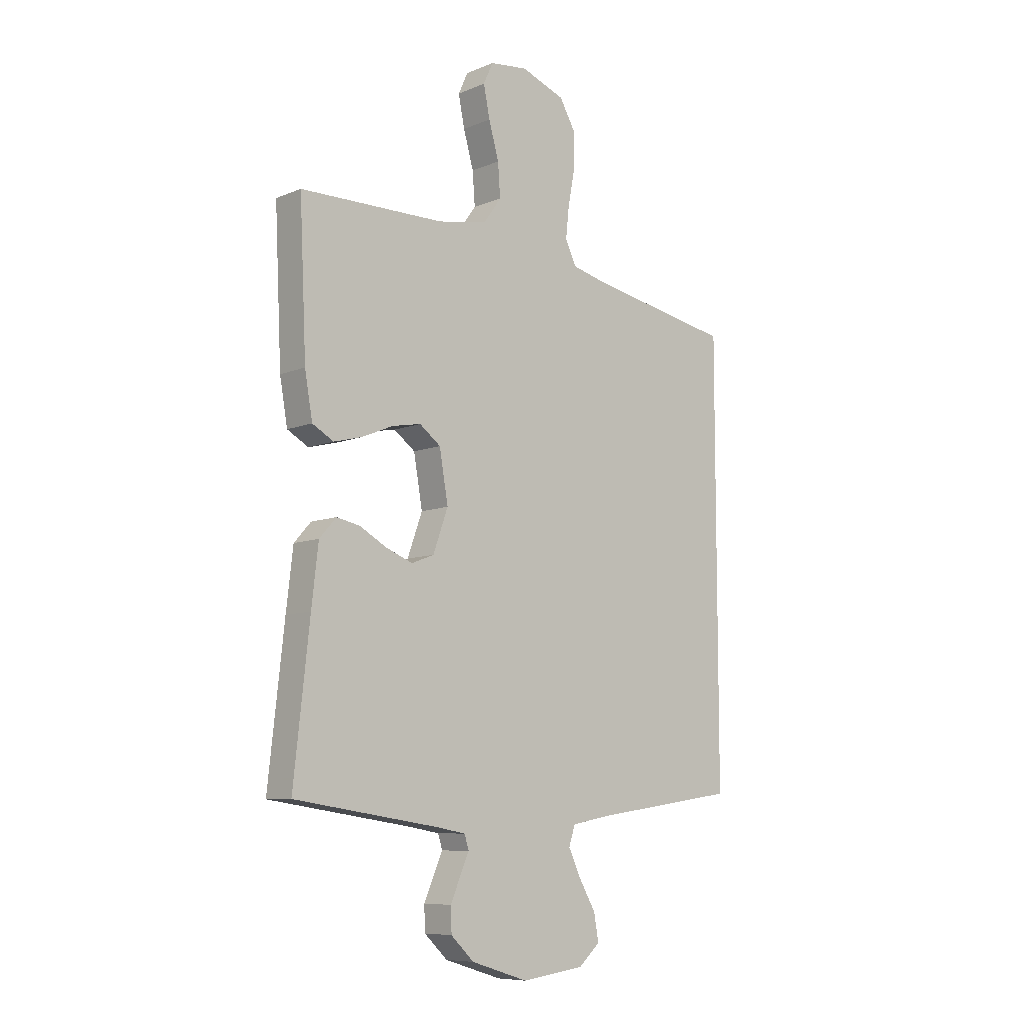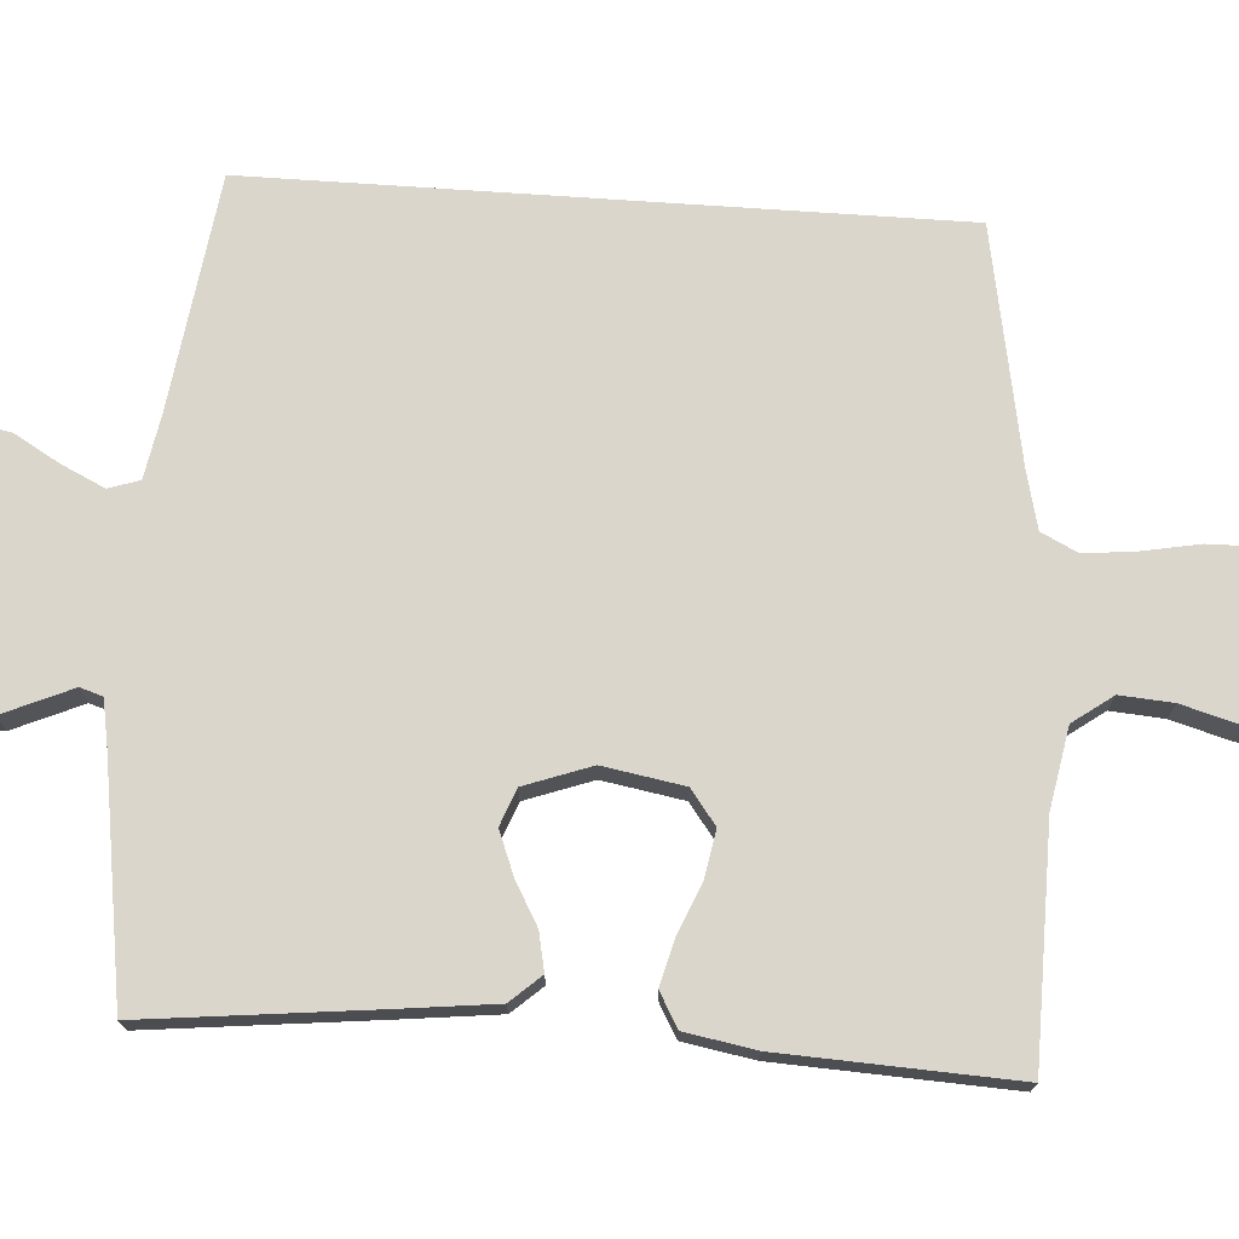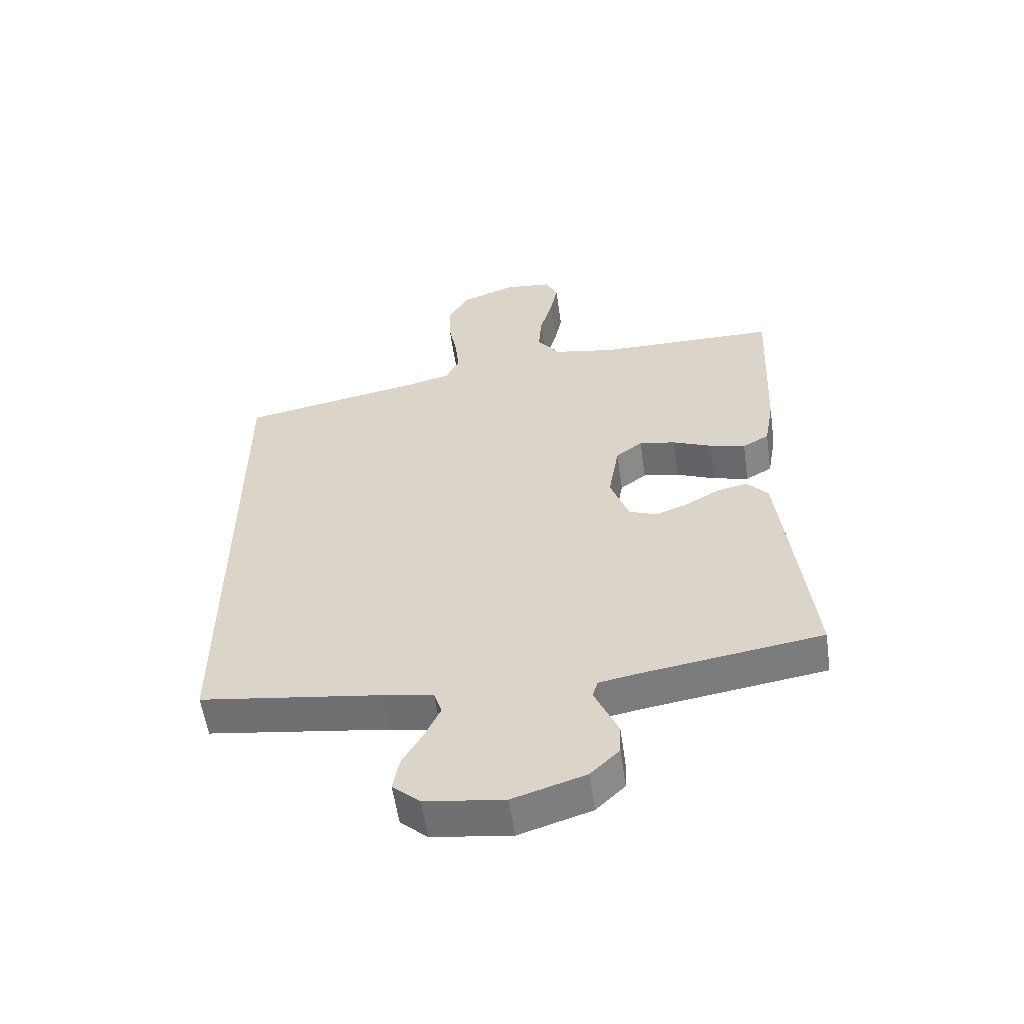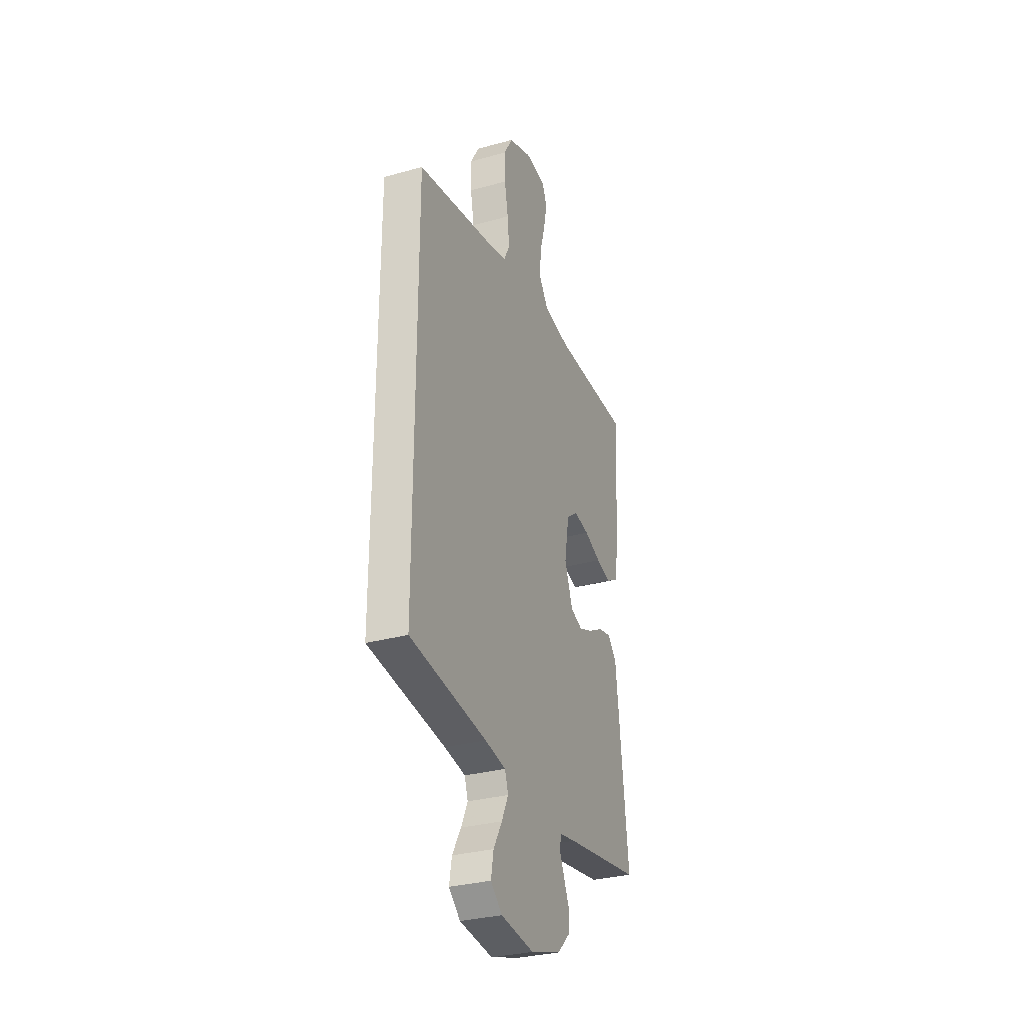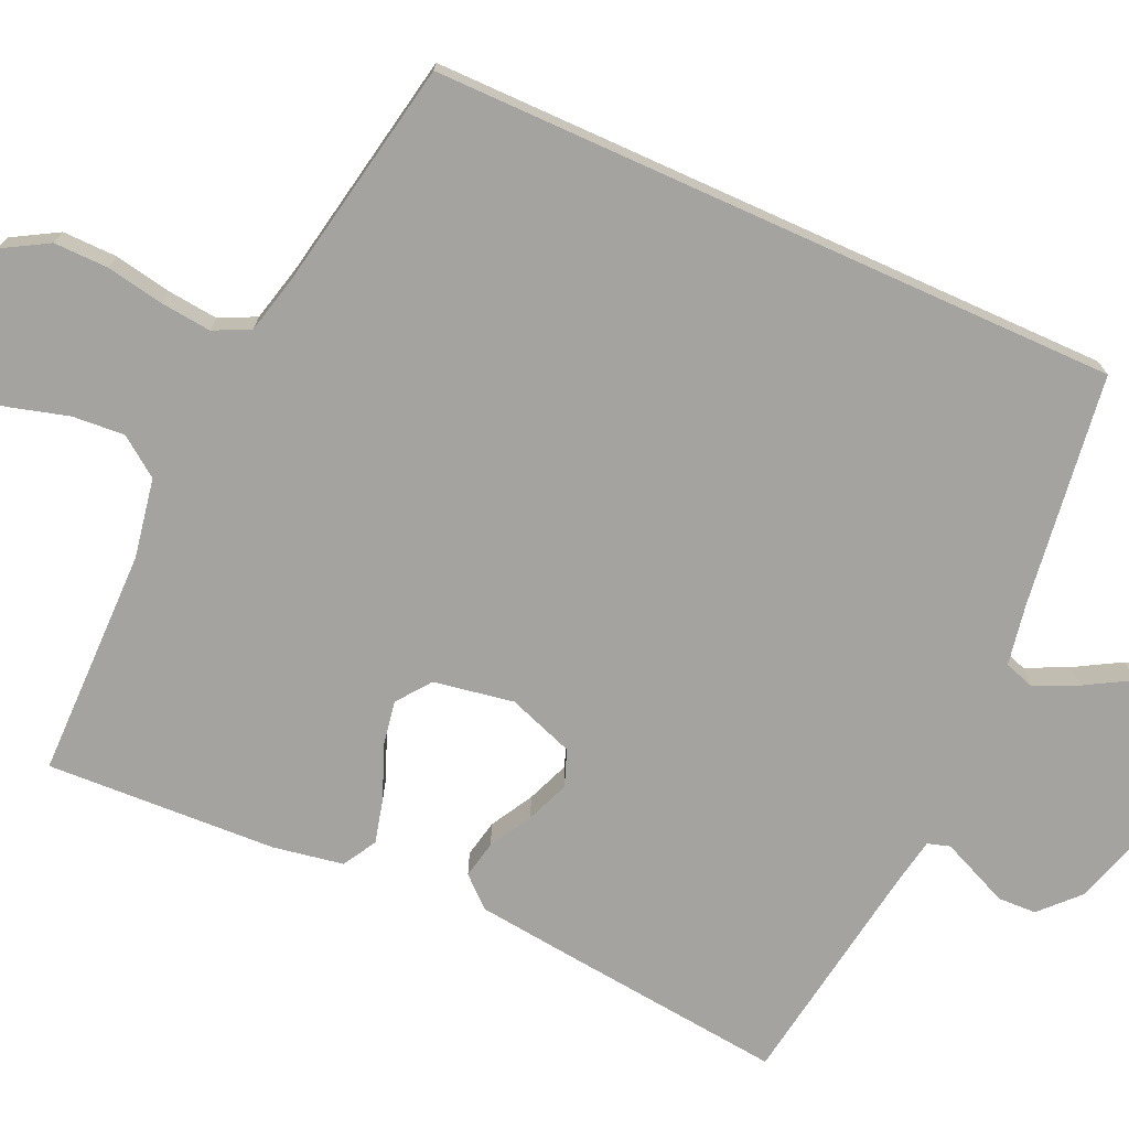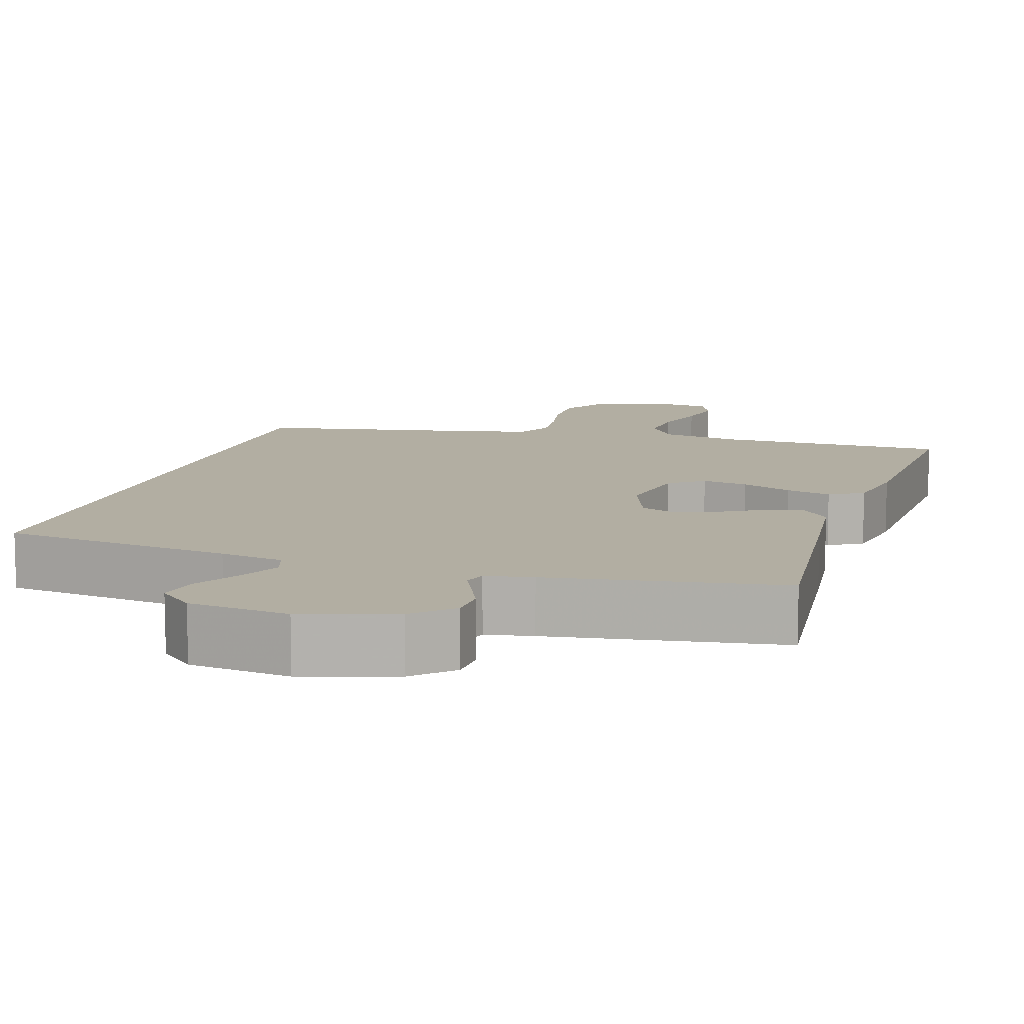
<metadata>
{"format":"obj","ext":"obj","renderer":"f3d","projection":"perspective","resolution":1024,"background":"white","views":[{"elev":-8.4,"azim":-41.8,"up":"+Z"},{"elev":73.7,"azim":-86.1,"up":"+Y"},{"elev":-57.0,"azim":-171.9,"up":"+Z"},{"elev":-30.9,"azim":111.7,"up":"+Z"},{"elev":-72.9,"azim":65.7,"up":"+Y"},{"elev":10.7,"azim":-162.9,"up":"+Y"}]}
</metadata>
<code>
v -0.5 0.07 0.5
v -0.2 0.07 0.503
v -0.097 0.07 0.522
v -0.06 0.07 0.573
v -0.065 0.07 0.641
v -0.086 0.07 0.715
v -0.099 0.07 0.779
v -0.079 0.07 0.823
v 0 0.07 0.832
v 0.091 0.07 0.798
v 0.125 0.07 0.739
v 0.124 0.07 0.668
v 0.11 0.07 0.594
v 0.103 0.07 0.528
v 0.126 0.07 0.481
v 0.2 0.07 0.463
v 0.5 0.07 0.407
v 0.5 0.07 -0.484
v 0.2 0.07 -0.526
v 0.118 0.07 -0.541
v 0.105 0.07 -0.581
v 0.131 0.07 -0.636
v 0.165 0.07 -0.695
v 0.175 0.07 -0.75
v 0.13 0.07 -0.79
v 0 0.07 -0.807
v -0.119 0.07 -0.77
v -0.167 0.07 -0.724
v -0.169 0.07 -0.674
v -0.148 0.07 -0.626
v -0.13 0.07 -0.585
v -0.139 0.07 -0.556
v -0.2 0.07 -0.545
v -0.5 0.07 -0.5
v -0.467 0.07 -0.2
v -0.453 0.07 -0.08
v -0.418 0.07 -0.041
v -0.369 0.07 -0.051
v -0.314 0.07 -0.082
v -0.258 0.07 -0.104
v -0.211 0.07 -0.086
v -0.18 0.07 0
v -0.198 0.07 0.104
v -0.242 0.07 0.137
v -0.302 0.07 0.126
v -0.367 0.07 0.099
v -0.426 0.07 0.084
v -0.47 0.07 0.109
v -0.486 0.07 0.2
v -0.5 0 0.5
v -0.2 0 0.503
v -0.097 0 0.522
v -0.06 0 0.573
v -0.065 0 0.641
v -0.086 0 0.715
v -0.099 0 0.779
v -0.079 0 0.823
v 0 0 0.832
v 0.091 0 0.798
v 0.125 0 0.739
v 0.124 0 0.668
v 0.11 0 0.594
v 0.103 0 0.528
v 0.126 0 0.481
v 0.2 0 0.463
v 0.5 0 0.407
v 0.5 0 -0.484
v 0.2 0 -0.526
v 0.118 0 -0.541
v 0.105 0 -0.581
v 0.131 0 -0.636
v 0.165 0 -0.695
v 0.175 0 -0.75
v 0.13 0 -0.79
v 0 0 -0.807
v -0.119 0 -0.77
v -0.167 0 -0.724
v -0.169 0 -0.674
v -0.148 0 -0.626
v -0.13 0 -0.585
v -0.139 0 -0.556
v -0.2 0 -0.545
v -0.5 0 -0.5
v -0.467 0 -0.2
v -0.453 0 -0.08
v -0.418 0 -0.041
v -0.369 0 -0.051
v -0.314 0 -0.082
v -0.258 0 -0.104
v -0.211 0 -0.086
v -0.18 0 0
v -0.198 0 0.104
v -0.242 0 0.137
v -0.302 0 0.126
v -0.367 0 0.099
v -0.426 0 0.084
v -0.47 0 0.109
v -0.486 0 0.2
f 49 1 2
f 48 49 2
f 47 48 2
f 46 47 2
f 45 46 2
f 44 45 2 3
f 43 44 3 4
f 42 43 4
f 37 38 39
f 36 37 39
f 35 36 39
f 34 35 39
f 33 34 39
f 32 33 39 40
f 31 32 40 41
f 29 30 31
f 28 29 31
f 27 28 31
f 26 27 31
f 25 26 31
f 24 25 31
f 23 24 31
f 22 23 31
f 31 41 42
f 22 31 42
f 21 22 42
f 16 17 18 19
f 15 16 19 20
f 21 42 4
f 20 21 4
f 15 20 4
f 14 15 4
f 11 12 13
f 10 11 13
f 9 10 13
f 8 9 13
f 7 8 13
f 6 7 13
f 5 6 13
f 4 5 13 14
f 51 50 98
f 51 98 97
f 51 97 96
f 51 96 95
f 51 95 94
f 52 51 94 93
f 53 52 93 92
f 53 92 91
f 88 87 86
f 88 86 85
f 88 85 84
f 88 84 83
f 88 83 82
f 89 88 82 81
f 90 89 81 80
f 80 79 78
f 80 78 77
f 80 77 76
f 80 76 75
f 80 75 74
f 80 74 73
f 80 73 72
f 80 72 71
f 91 90 80
f 91 80 71
f 91 71 70
f 68 67 66 65
f 69 68 65 64
f 53 91 70
f 53 70 69
f 53 69 64
f 53 64 63
f 62 61 60
f 62 60 59
f 62 59 58
f 62 58 57
f 62 57 56
f 62 56 55
f 62 55 54
f 63 62 54 53
f 1 50 51 2
f 2 51 52 3
f 3 52 53 4
f 4 53 54 5
f 5 54 55 6
f 6 55 56 7
f 7 56 57 8
f 8 57 58 9
f 9 58 59 10
f 10 59 60 11
f 11 60 61 12
f 12 61 62 13
f 13 62 63 14
f 14 63 64 15
f 15 64 65 16
f 16 65 66 17
f 17 66 67 18
f 18 67 68 19
f 19 68 69 20
f 20 69 70 21
f 21 70 71 22
f 22 71 72 23
f 23 72 73 24
f 24 73 74 25
f 25 74 75 26
f 26 75 76 27
f 27 76 77 28
f 28 77 78 29
f 29 78 79 30
f 30 79 80 31
f 31 80 81 32
f 32 81 82 33
f 33 82 83 34
f 34 83 84 35
f 35 84 85 36
f 36 85 86 37
f 37 86 87 38
f 38 87 88 39
f 39 88 89 40
f 40 89 90 41
f 41 90 91 42
f 42 91 92 43
f 43 92 93 44
f 44 93 94 45
f 45 94 95 46
f 46 95 96 47
f 47 96 97 48
f 48 97 98 49
f 49 98 50 1

</code>
